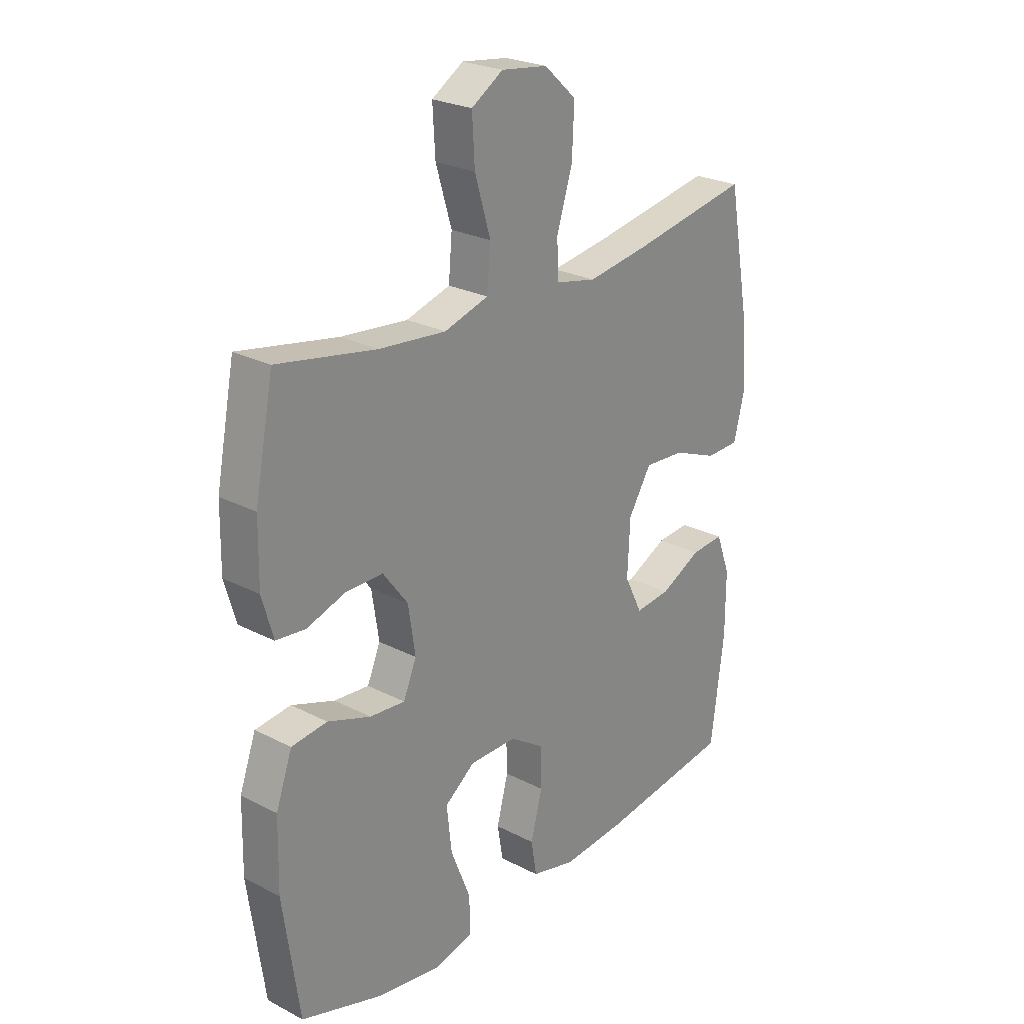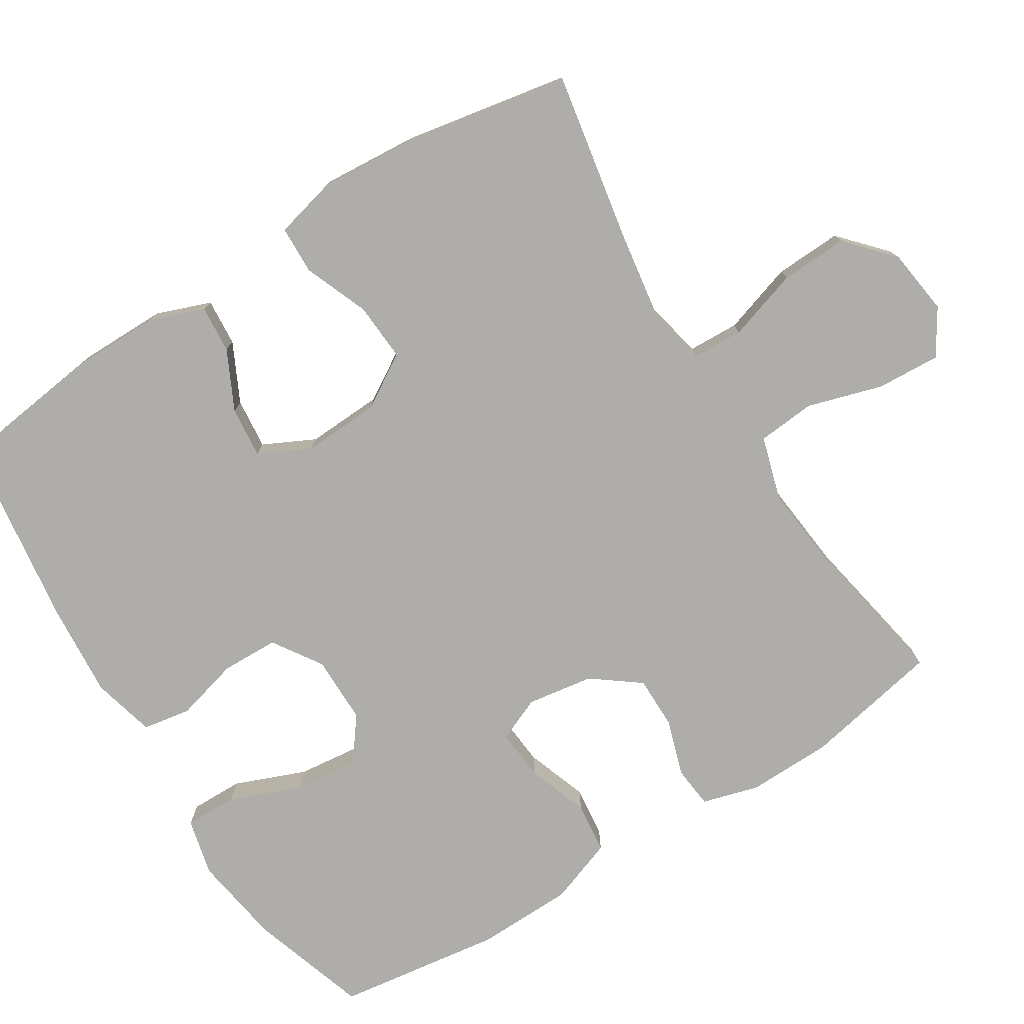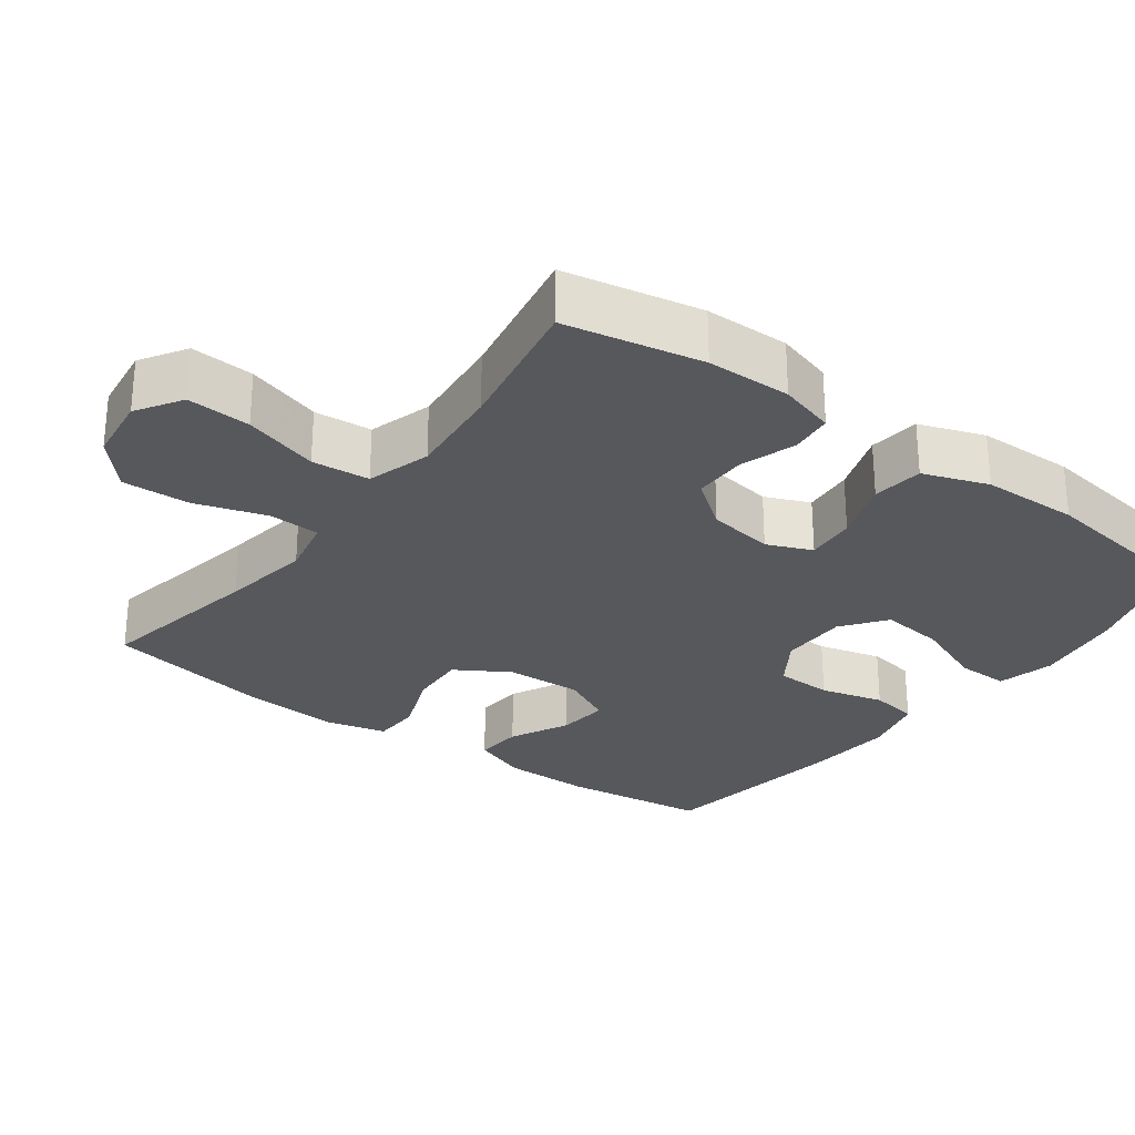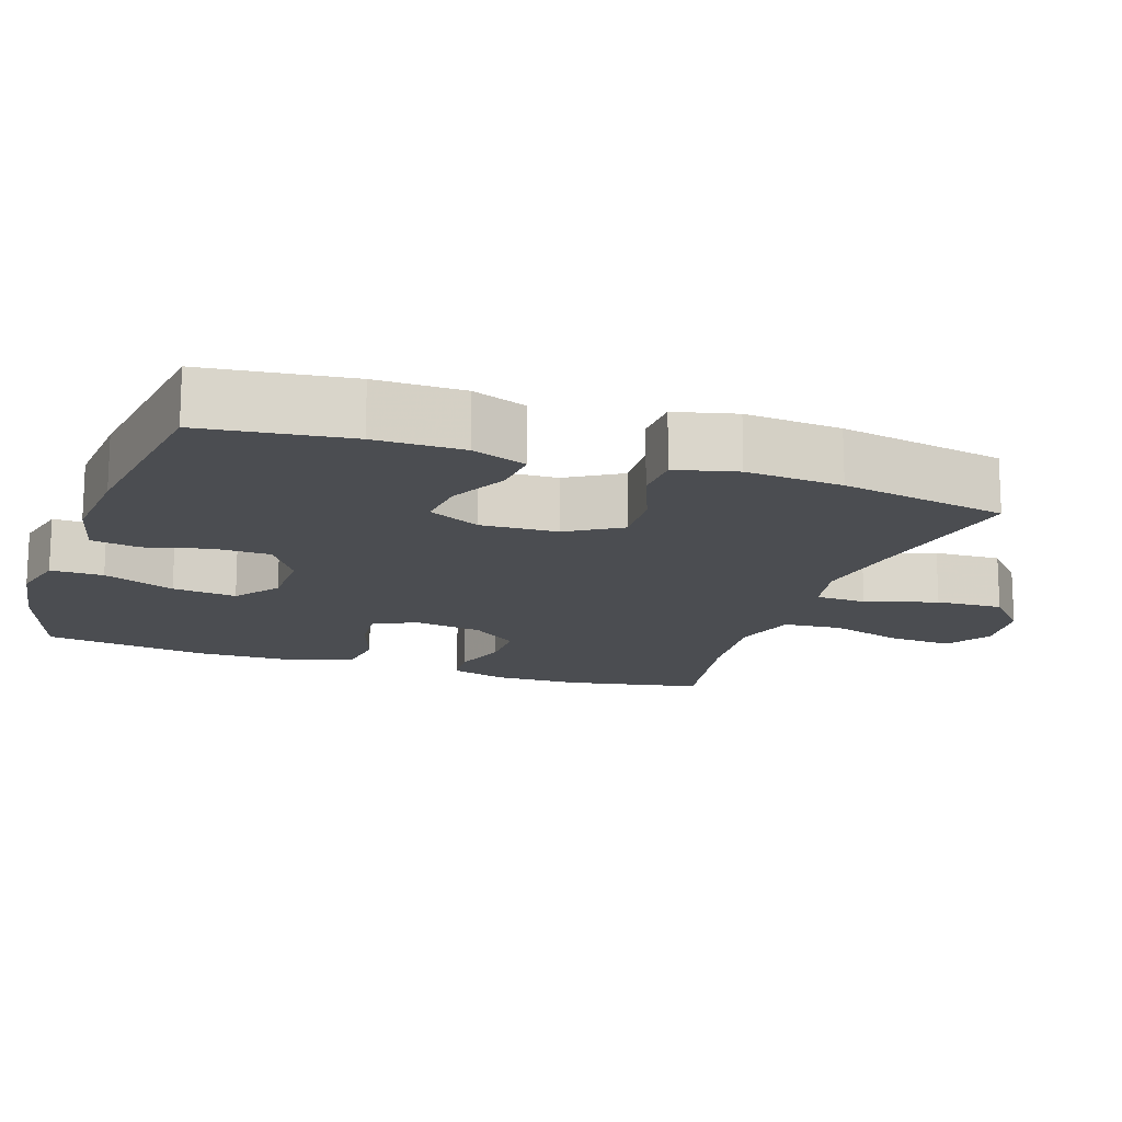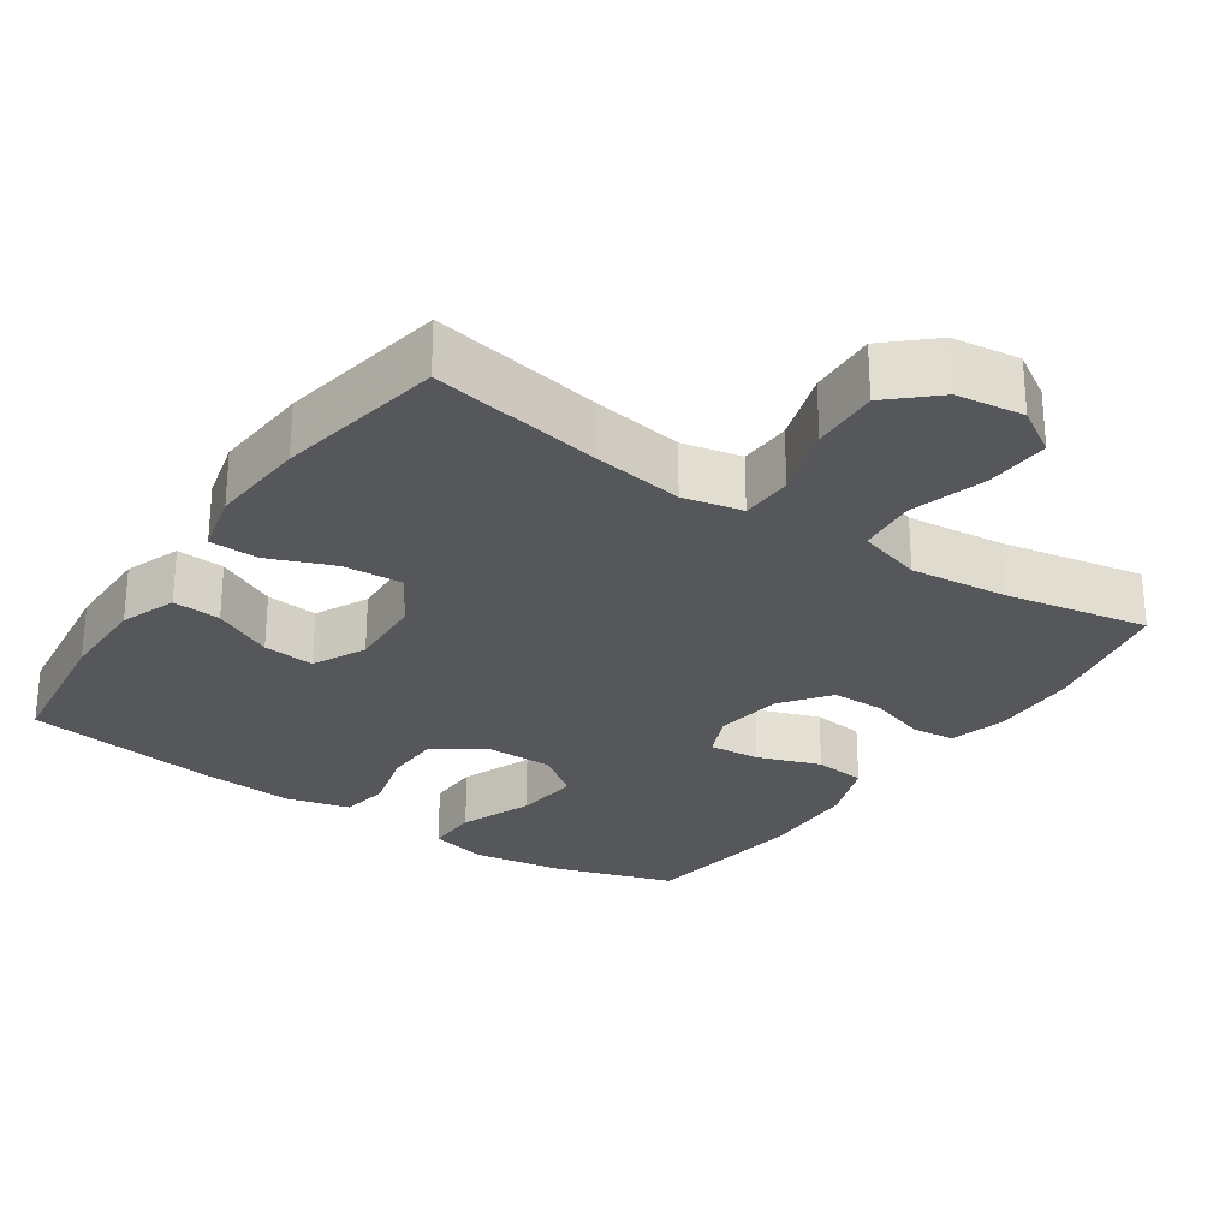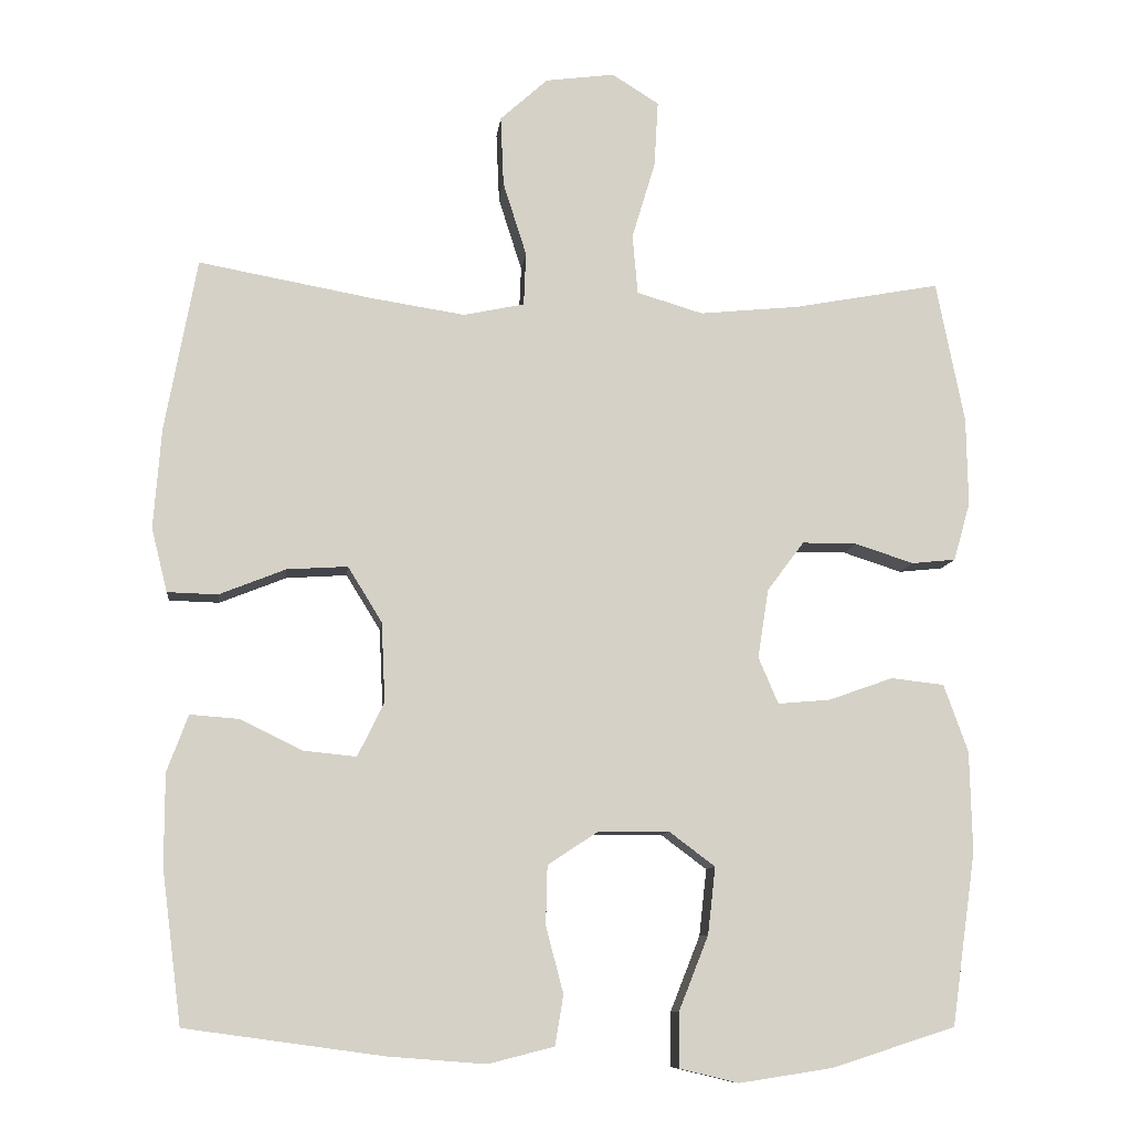
<metadata>
{"format":"obj","ext":"obj","renderer":"f3d","projection":"perspective","resolution":1024,"background":"white","views":[{"elev":25.0,"azim":130.0,"up":"+Z"},{"elev":-77.2,"azim":-57.9,"up":"+Y"},{"elev":-27.9,"azim":53.4,"up":"+Y"},{"elev":-15.6,"azim":-109.0,"up":"+Y"},{"elev":-27.2,"azim":-34.1,"up":"+Y"},{"elev":-9.7,"azim":-6.4,"up":"+Z"}]}
</metadata>
<code>
v -0.5 0.07 0.5
v -0.27 0.07 0.458
v -0.147 0.07 0.439
v -0.067 0.07 0.456
v -0.064 0.07 0.526
v -0.095 0.07 0.624
v -0.099 0.07 0.716
v -0.036 0.07 0.773
v 0.055 0.07 0.785
v 0.117 0.07 0.746
v 0.112 0.07 0.659
v 0.081 0.07 0.556
v 0.088 0.07 0.477
v 0.175 0.07 0.451
v 0.306 0.07 0.464
v 0.5 0.07 0.5
v 0.537 0.07 0.312
v 0.539 0.07 0.196
v 0.517 0.07 0.119
v 0.459 0.07 0.113
v 0.382 0.07 0.138
v 0.31 0.07 0.138
v 0.261 0.07 0.073
v 0.247 0.07 -0.018
v 0.273 0.07 -0.079
v 0.342 0.07 -0.073
v 0.427 0.07 -0.043
v 0.497 0.07 -0.051
v 0.529 0.07 -0.14
v 0.532 0.07 -0.273
v 0.5 0.07 -0.5
v 0.338 0.07 -0.552
v 0.214 0.07 -0.571
v 0.136 0.07 -0.552
v 0.137 0.07 -0.48
v 0.176 0.07 -0.382
v 0.186 0.07 -0.294
v 0.126 0.07 -0.249
v 0.033 0.07 -0.249
v -0.034 0.07 -0.293
v -0.036 0.07 -0.371
v -0.013 0.07 -0.458
v -0.024 0.07 -0.524
v -0.111 0.07 -0.546
v -0.239 0.07 -0.536
v -0.5 0.07 -0.5
v -0.526 0.07 -0.299
v -0.526 0.07 -0.178
v -0.498 0.07 -0.103
v -0.433 0.07 -0.108
v -0.352 0.07 -0.148
v -0.282 0.07 -0.155
v -0.247 0.07 -0.084
v -0.252 0.07 0.021
v -0.297 0.07 0.094
v -0.377 0.07 0.089
v -0.465 0.07 0.054
v -0.531 0.07 0.056
v -0.552 0.07 0.14
v -0.542 0.07 0.272
v -0.5 0 0.5
v -0.27 0 0.458
v -0.147 0 0.439
v -0.067 0 0.456
v -0.064 0 0.526
v -0.095 0 0.624
v -0.099 0 0.716
v -0.036 0 0.773
v 0.055 0 0.785
v 0.117 0 0.746
v 0.112 0 0.659
v 0.081 0 0.556
v 0.088 0 0.477
v 0.175 0 0.451
v 0.306 0 0.464
v 0.5 0 0.5
v 0.537 0 0.312
v 0.539 0 0.196
v 0.517 0 0.119
v 0.459 0 0.113
v 0.382 0 0.138
v 0.31 0 0.138
v 0.261 0 0.073
v 0.247 0 -0.018
v 0.273 0 -0.079
v 0.342 0 -0.073
v 0.427 0 -0.043
v 0.497 0 -0.051
v 0.529 0 -0.14
v 0.532 0 -0.273
v 0.5 0 -0.5
v 0.338 0 -0.552
v 0.214 0 -0.571
v 0.136 0 -0.552
v 0.137 0 -0.48
v 0.176 0 -0.382
v 0.186 0 -0.294
v 0.126 0 -0.249
v 0.033 0 -0.249
v -0.034 0 -0.293
v -0.036 0 -0.371
v -0.013 0 -0.458
v -0.024 0 -0.524
v -0.111 0 -0.546
v -0.239 0 -0.536
v -0.5 0 -0.5
v -0.526 0 -0.299
v -0.526 0 -0.178
v -0.498 0 -0.103
v -0.433 0 -0.108
v -0.352 0 -0.148
v -0.282 0 -0.155
v -0.247 0 -0.084
v -0.252 0 0.021
v -0.297 0 0.094
v -0.377 0 0.089
v -0.465 0 0.054
v -0.531 0 0.056
v -0.552 0 0.14
v -0.542 0 0.272
f 60 1 2
f 59 60 2
f 58 59 2
f 57 58 2
f 56 57 2
f 55 56 2 3
f 54 55 3 4
f 53 54 4
f 49 50 51
f 48 49 51
f 47 48 51
f 46 47 51
f 45 46 51
f 44 45 51
f 43 44 51
f 42 43 51
f 41 42 51
f 40 41 51 52
f 39 40 52 53
f 34 35 36
f 33 34 36
f 32 33 36
f 31 32 36
f 30 31 36
f 29 30 36
f 28 29 36
f 27 28 36
f 26 27 36
f 25 26 36 37
f 24 25 37 38
f 19 20 21
f 18 19 21
f 17 18 21
f 16 17 21
f 15 16 21
f 14 15 21 22
f 13 14 22 23
f 10 11 12
f 9 10 12
f 8 9 12
f 7 8 12
f 6 7 12
f 5 6 12
f 4 5 12 13
f 38 39 53
f 24 38 53
f 23 24 53
f 13 23 53
f 4 13 53
f 62 61 120
f 62 120 119
f 62 119 118
f 62 118 117
f 62 117 116
f 63 62 116 115
f 64 63 115 114
f 64 114 113
f 111 110 109
f 111 109 108
f 111 108 107
f 111 107 106
f 111 106 105
f 111 105 104
f 111 104 103
f 111 103 102
f 111 102 101
f 112 111 101 100
f 113 112 100 99
f 96 95 94
f 96 94 93
f 96 93 92
f 96 92 91
f 96 91 90
f 96 90 89
f 96 89 88
f 96 88 87
f 96 87 86
f 97 96 86 85
f 98 97 85 84
f 81 80 79
f 81 79 78
f 81 78 77
f 81 77 76
f 81 76 75
f 82 81 75 74
f 83 82 74 73
f 72 71 70
f 72 70 69
f 72 69 68
f 72 68 67
f 72 67 66
f 72 66 65
f 73 72 65 64
f 113 99 98
f 113 98 84
f 113 84 83
f 113 83 73
f 113 73 64
f 1 61 62 2
f 2 62 63 3
f 3 63 64 4
f 4 64 65 5
f 5 65 66 6
f 6 66 67 7
f 7 67 68 8
f 8 68 69 9
f 9 69 70 10
f 10 70 71 11
f 11 71 72 12
f 12 72 73 13
f 13 73 74 14
f 14 74 75 15
f 15 75 76 16
f 16 76 77 17
f 17 77 78 18
f 18 78 79 19
f 19 79 80 20
f 20 80 81 21
f 21 81 82 22
f 22 82 83 23
f 23 83 84 24
f 24 84 85 25
f 25 85 86 26
f 26 86 87 27
f 27 87 88 28
f 28 88 89 29
f 29 89 90 30
f 30 90 91 31
f 31 91 92 32
f 32 92 93 33
f 33 93 94 34
f 34 94 95 35
f 35 95 96 36
f 36 96 97 37
f 37 97 98 38
f 38 98 99 39
f 39 99 100 40
f 40 100 101 41
f 41 101 102 42
f 42 102 103 43
f 43 103 104 44
f 44 104 105 45
f 45 105 106 46
f 46 106 107 47
f 47 107 108 48
f 48 108 109 49
f 49 109 110 50
f 50 110 111 51
f 51 111 112 52
f 52 112 113 53
f 53 113 114 54
f 54 114 115 55
f 55 115 116 56
f 56 116 117 57
f 57 117 118 58
f 58 118 119 59
f 59 119 120 60
f 60 120 61 1

</code>
